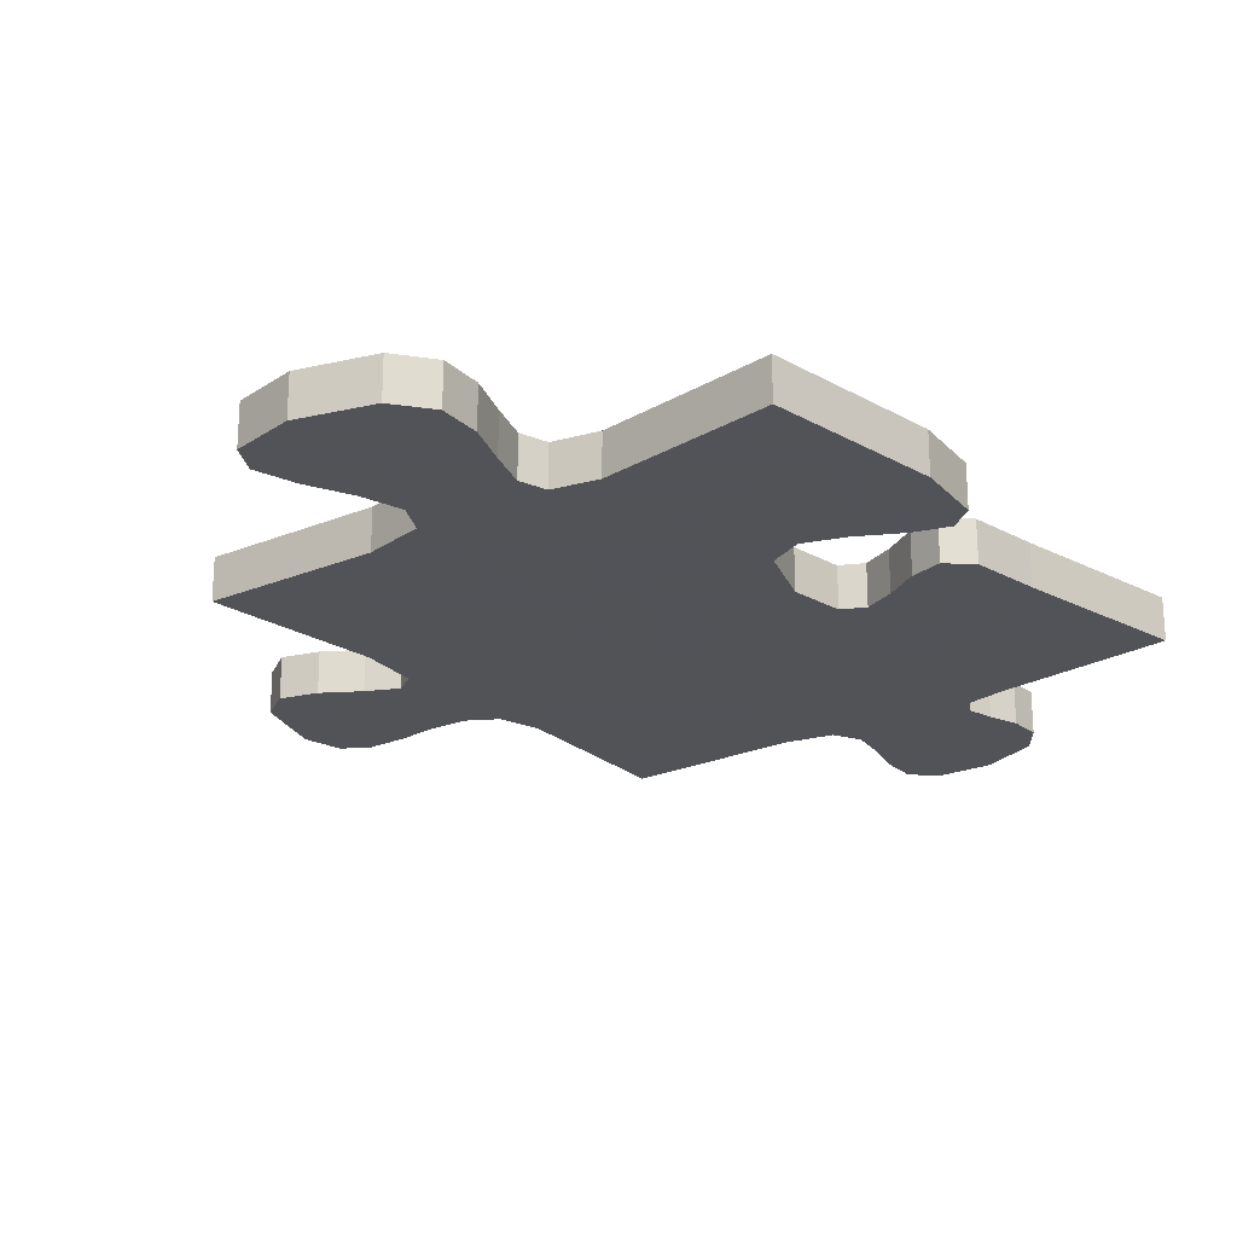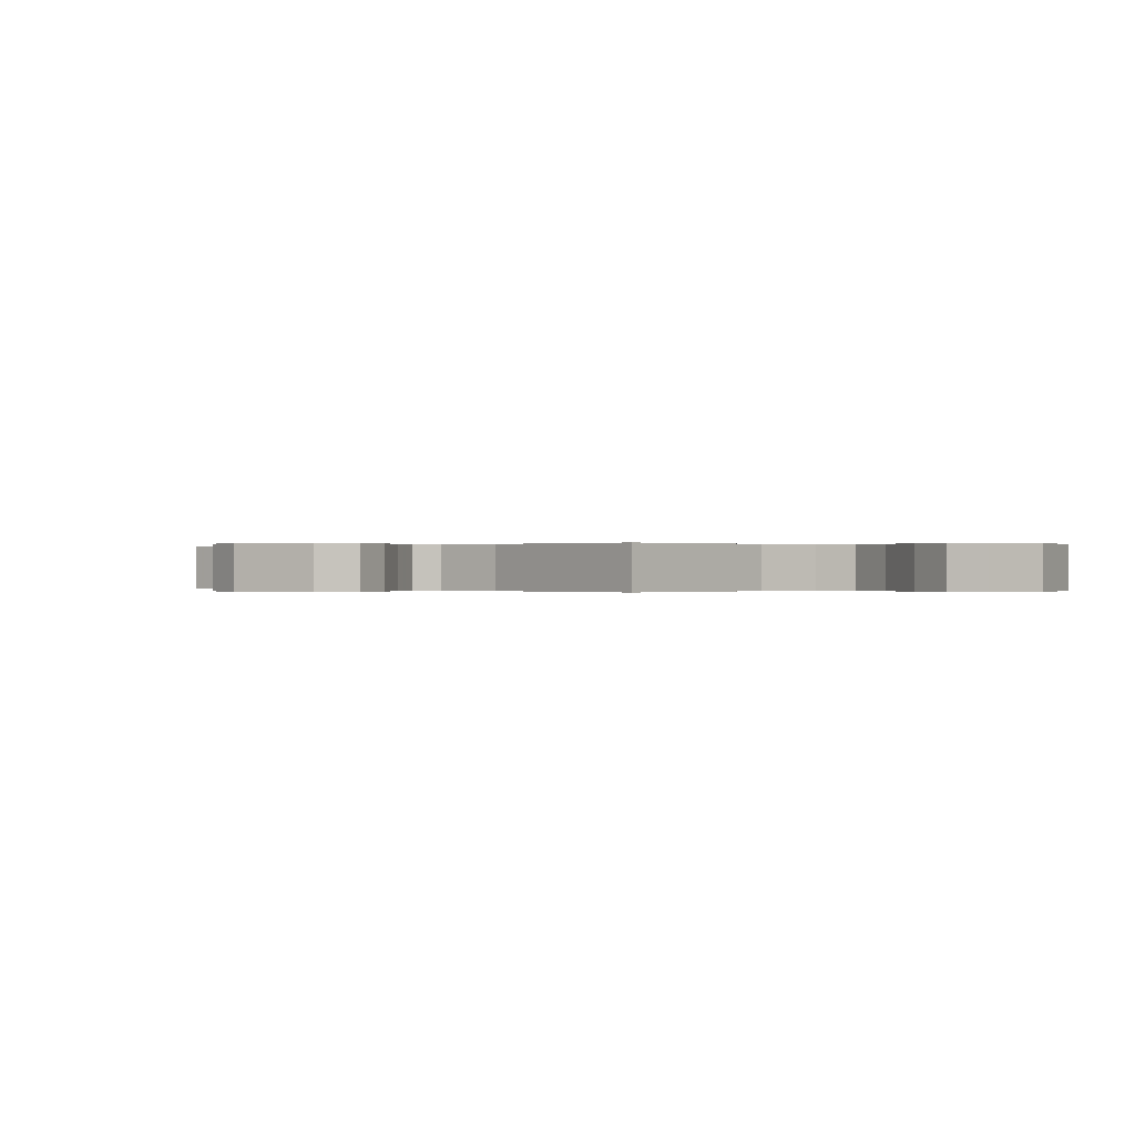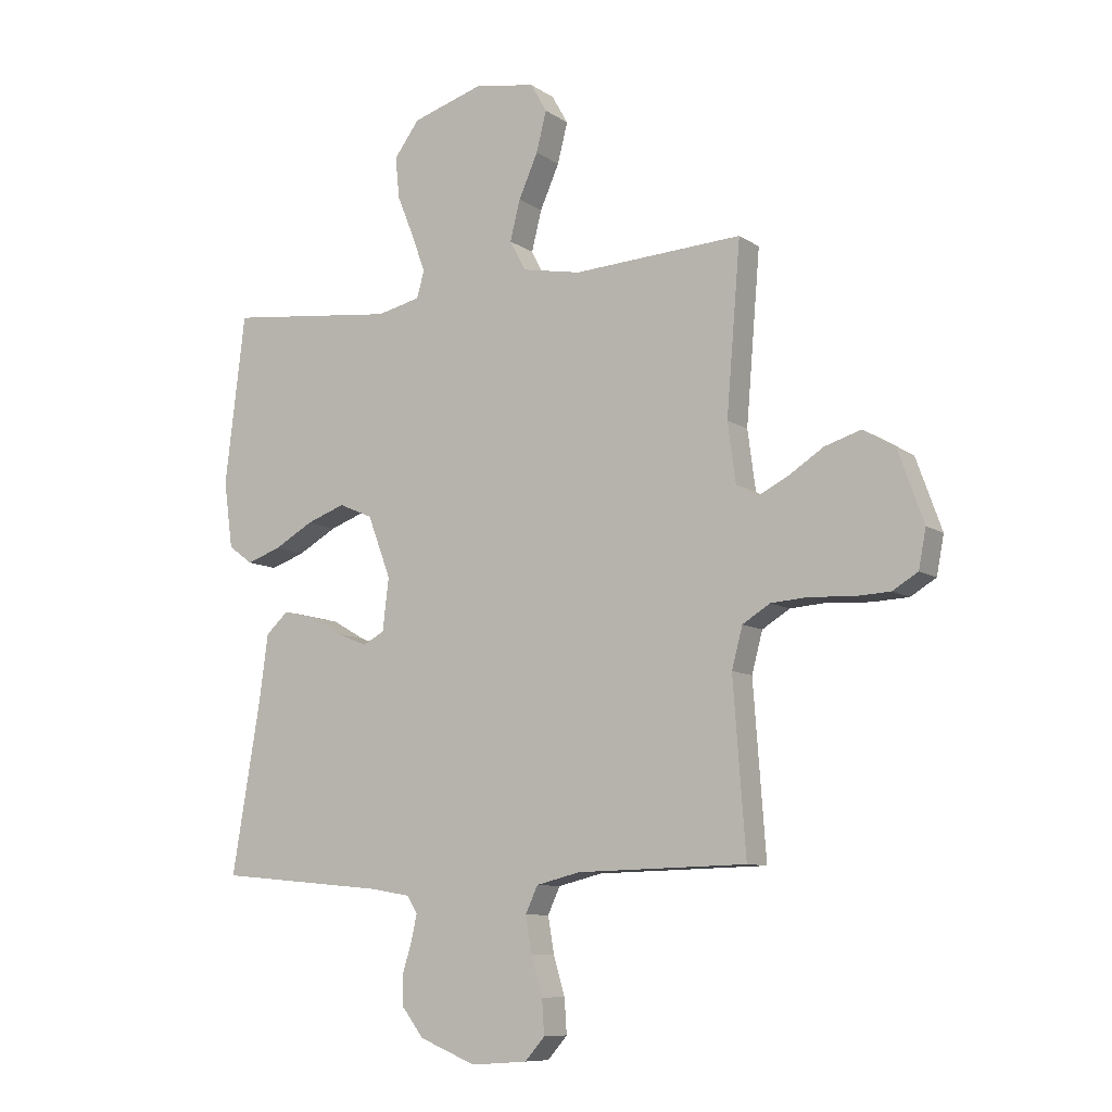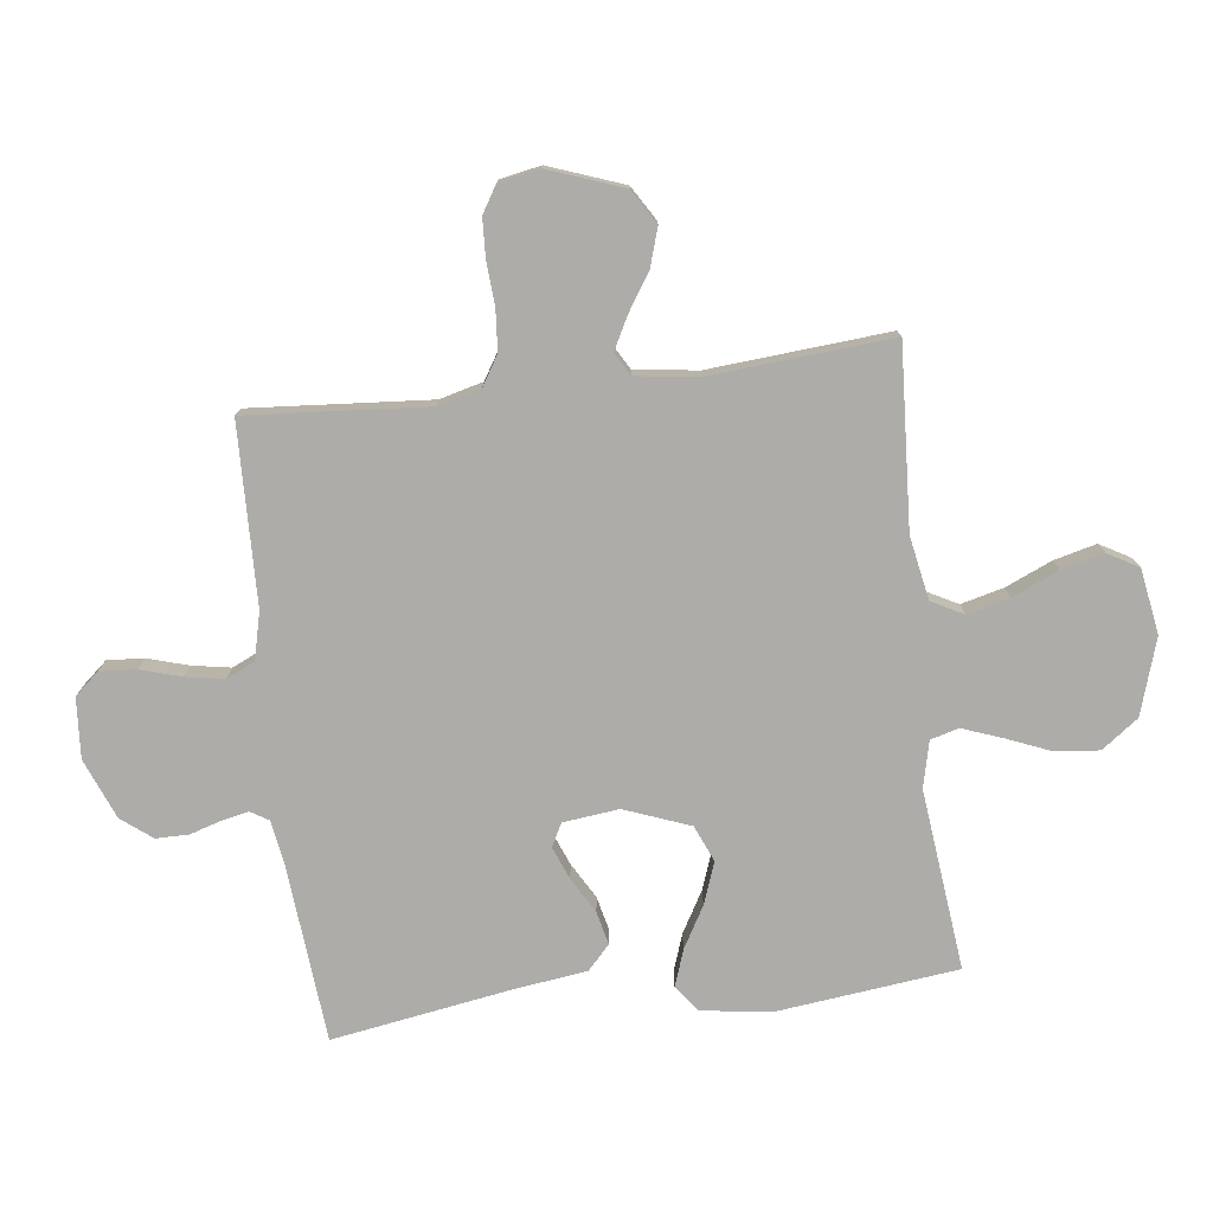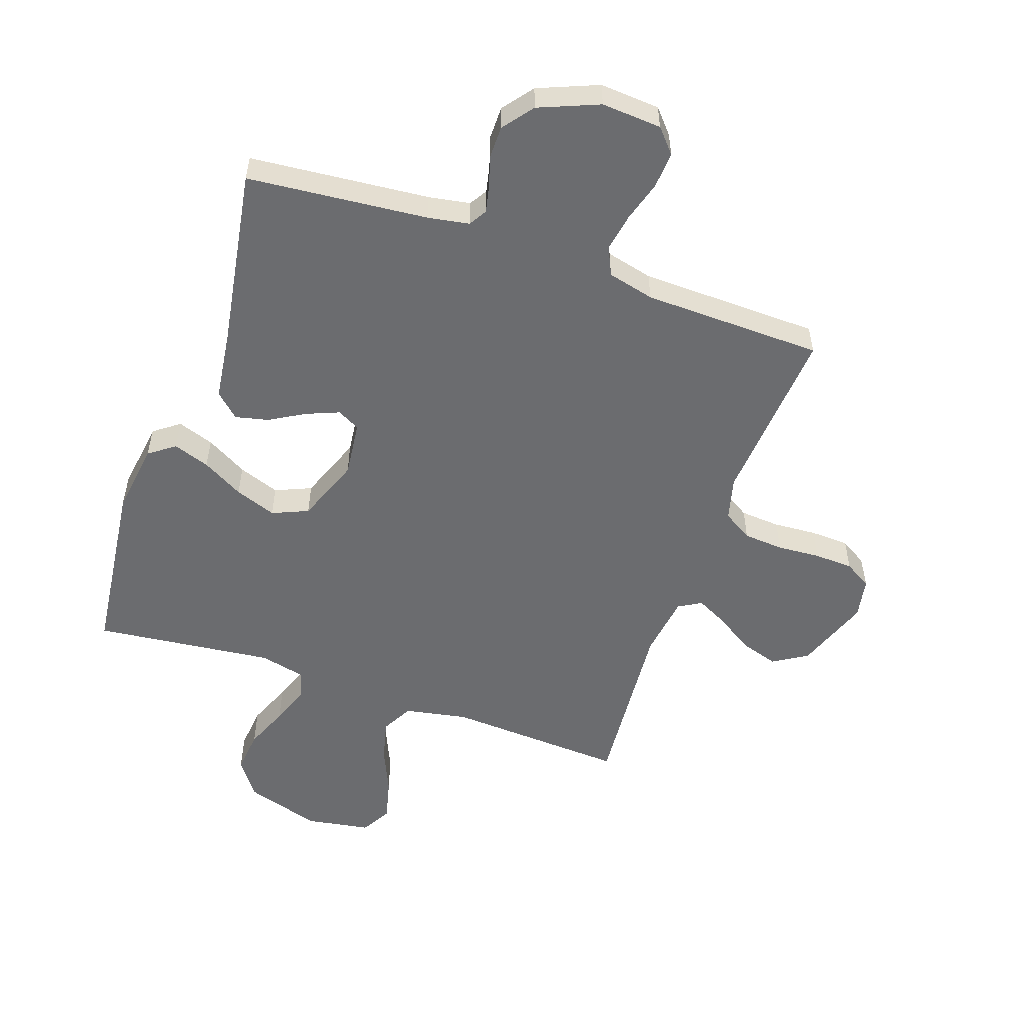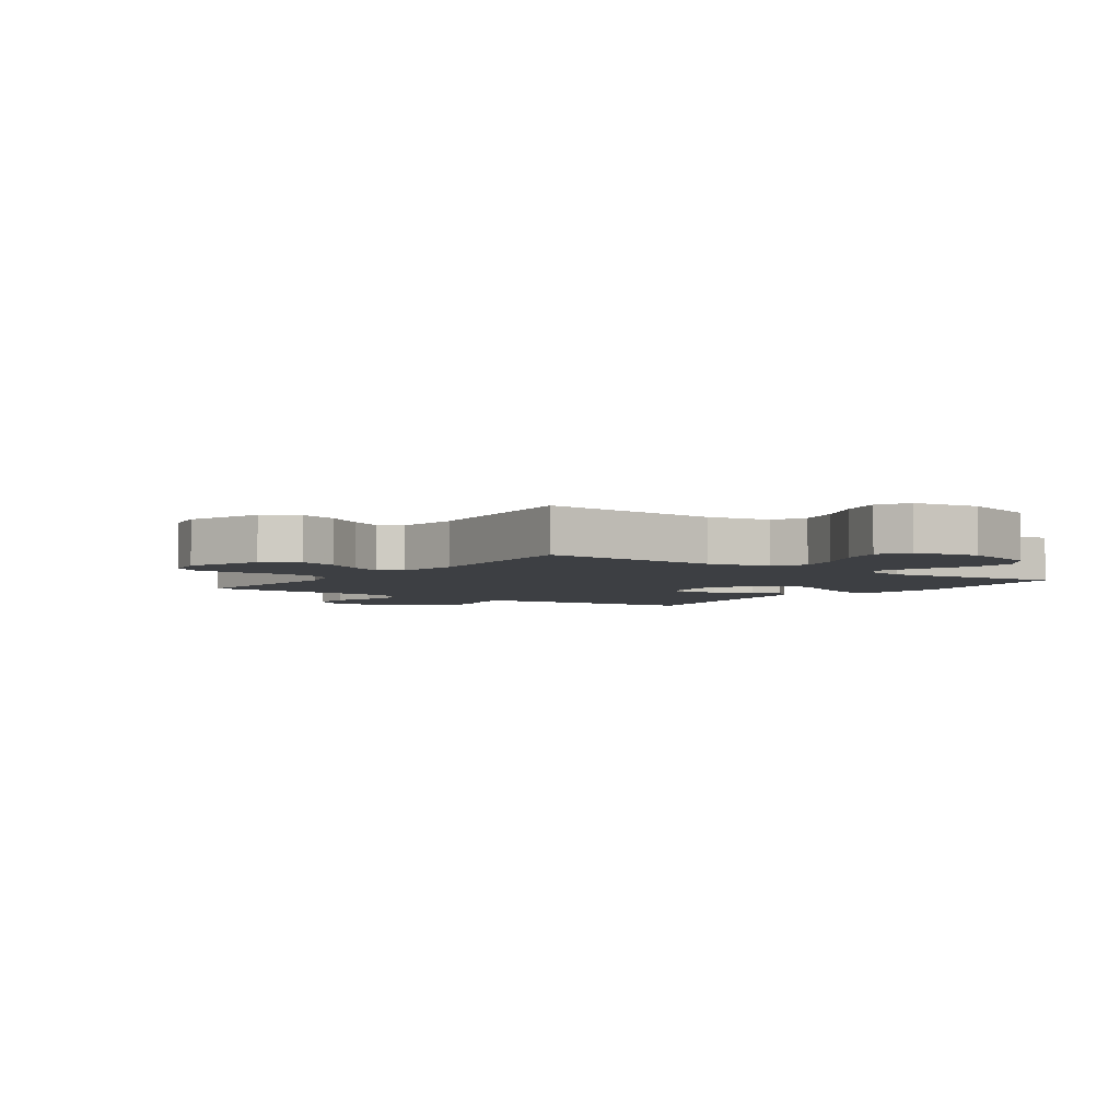
<metadata>
{"format":"obj","ext":"obj","renderer":"f3d","projection":"perspective","resolution":1024,"background":"white","views":[{"elev":-22.5,"azim":38.9,"up":"+Y"},{"elev":0.0,"azim":-45.4,"up":"+Y"},{"elev":-9.2,"azim":-148.9,"up":"+Z"},{"elev":-77.0,"azim":-83.2,"up":"+Y"},{"elev":-53.7,"azim":160.8,"up":"+Y"},{"elev":-4.0,"azim":-35.6,"up":"+Y"}]}
</metadata>
<code>
v -0.5 0.07 0.5
v -0.2 0.07 0.483
v -0.095 0.07 0.503
v -0.067 0.07 0.556
v -0.085 0.07 0.627
v -0.119 0.07 0.704
v -0.137 0.07 0.775
v -0.108 0.07 0.826
v 0 0.07 0.844
v 0.126 0.07 0.805
v 0.171 0.07 0.744
v 0.164 0.07 0.671
v 0.134 0.07 0.597
v 0.11 0.07 0.531
v 0.123 0.07 0.484
v 0.2 0.07 0.466
v 0.5 0.07 0.5
v 0.536 0.07 0.2
v 0.52 0.07 0.082
v 0.477 0.07 0.05
v 0.416 0.07 0.071
v 0.347 0.07 0.11
v 0.278 0.07 0.135
v 0.218 0.07 0.109
v 0.177 0.07 0
v 0.188 0.07 -0.093
v 0.226 0.07 -0.113
v 0.28 0.07 -0.091
v 0.339 0.07 -0.057
v 0.394 0.07 -0.044
v 0.434 0.07 -0.081
v 0.45 0.07 -0.2
v 0.5 0.07 -0.5
v 0.2 0.07 -0.528
v 0.131 0.07 -0.54
v 0.113 0.07 -0.57
v 0.123 0.07 -0.615
v 0.139 0.07 -0.667
v 0.139 0.07 -0.721
v 0.1 0.07 -0.772
v 0 0.07 -0.813
v -0.1 0.07 -0.806
v -0.135 0.07 -0.766
v -0.131 0.07 -0.705
v -0.111 0.07 -0.637
v -0.1 0.07 -0.573
v -0.122 0.07 -0.526
v -0.2 0.07 -0.507
v -0.5 0.07 -0.5
v -0.478 0.07 -0.2
v -0.497 0.07 -0.128
v -0.546 0.07 -0.098
v -0.613 0.07 -0.093
v -0.685 0.07 -0.098
v -0.75 0.07 -0.095
v -0.795 0.07 -0.068
v -0.808 0.07 0
v -0.763 0.07 0.125
v -0.706 0.07 0.16
v -0.642 0.07 0.14
v -0.58 0.07 0.1
v -0.527 0.07 0.073
v -0.489 0.07 0.095
v -0.475 0.07 0.2
v -0.5 0 0.5
v -0.2 0 0.483
v -0.095 0 0.503
v -0.067 0 0.556
v -0.085 0 0.627
v -0.119 0 0.704
v -0.137 0 0.775
v -0.108 0 0.826
v 0 0 0.844
v 0.126 0 0.805
v 0.171 0 0.744
v 0.164 0 0.671
v 0.134 0 0.597
v 0.11 0 0.531
v 0.123 0 0.484
v 0.2 0 0.466
v 0.5 0 0.5
v 0.536 0 0.2
v 0.52 0 0.082
v 0.477 0 0.05
v 0.416 0 0.071
v 0.347 0 0.11
v 0.278 0 0.135
v 0.218 0 0.109
v 0.177 0 0
v 0.188 0 -0.093
v 0.226 0 -0.113
v 0.28 0 -0.091
v 0.339 0 -0.057
v 0.394 0 -0.044
v 0.434 0 -0.081
v 0.45 0 -0.2
v 0.5 0 -0.5
v 0.2 0 -0.528
v 0.131 0 -0.54
v 0.113 0 -0.57
v 0.123 0 -0.615
v 0.139 0 -0.667
v 0.139 0 -0.721
v 0.1 0 -0.772
v 0 0 -0.813
v -0.1 0 -0.806
v -0.135 0 -0.766
v -0.131 0 -0.705
v -0.111 0 -0.637
v -0.1 0 -0.573
v -0.122 0 -0.526
v -0.2 0 -0.507
v -0.5 0 -0.5
v -0.478 0 -0.2
v -0.497 0 -0.128
v -0.546 0 -0.098
v -0.613 0 -0.093
v -0.685 0 -0.098
v -0.75 0 -0.095
v -0.795 0 -0.068
v -0.808 0 0
v -0.763 0 0.125
v -0.706 0 0.16
v -0.642 0 0.14
v -0.58 0 0.1
v -0.527 0 0.073
v -0.489 0 0.095
v -0.475 0 0.2
f 59 60 61
f 58 59 61
f 57 58 61
f 56 57 61
f 55 56 61
f 54 55 61
f 53 54 61
f 52 53 61 62
f 51 52 62 63
f 48 49 50
f 51 63 64
f 50 51 64
f 48 50 64
f 47 48 64
f 43 44 45
f 42 43 45
f 41 42 45
f 40 41 45
f 39 40 45
f 38 39 45
f 37 38 45
f 36 37 45 46
f 35 36 46 47
f 32 33 34
f 34 35 47
f 32 34 47
f 31 32 47
f 30 31 47
f 29 30 47
f 28 29 47
f 20 21 22
f 19 20 22
f 18 19 22
f 17 18 22
f 16 17 22
f 15 16 22 23
f 11 12 13
f 10 11 13
f 9 10 13
f 8 9 13
f 7 8 13
f 6 7 13
f 5 6 13
f 4 5 13 14
f 3 4 14 15
f 47 64 1 2
f 27 28 47
f 26 27 47
f 47 2 3
f 26 47 3
f 25 26 3
f 24 25 3 15
f 15 23 24
f 125 124 123
f 125 123 122
f 125 122 121
f 125 121 120
f 125 120 119
f 125 119 118
f 125 118 117
f 126 125 117 116
f 127 126 116 115
f 114 113 112
f 128 127 115
f 128 115 114
f 128 114 112
f 128 112 111
f 109 108 107
f 109 107 106
f 109 106 105
f 109 105 104
f 109 104 103
f 109 103 102
f 109 102 101
f 110 109 101 100
f 111 110 100 99
f 98 97 96
f 111 99 98
f 111 98 96
f 111 96 95
f 111 95 94
f 111 94 93
f 111 93 92
f 86 85 84
f 86 84 83
f 86 83 82
f 86 82 81
f 86 81 80
f 87 86 80 79
f 77 76 75
f 77 75 74
f 77 74 73
f 77 73 72
f 77 72 71
f 77 71 70
f 77 70 69
f 78 77 69 68
f 79 78 68 67
f 66 65 128 111
f 111 92 91
f 111 91 90
f 67 66 111
f 67 111 90
f 67 90 89
f 79 67 89 88
f 88 87 79
f 1 65 66 2
f 2 66 67 3
f 3 67 68 4
f 4 68 69 5
f 5 69 70 6
f 6 70 71 7
f 7 71 72 8
f 8 72 73 9
f 9 73 74 10
f 10 74 75 11
f 11 75 76 12
f 12 76 77 13
f 13 77 78 14
f 14 78 79 15
f 15 79 80 16
f 16 80 81 17
f 17 81 82 18
f 18 82 83 19
f 19 83 84 20
f 20 84 85 21
f 21 85 86 22
f 22 86 87 23
f 23 87 88 24
f 24 88 89 25
f 25 89 90 26
f 26 90 91 27
f 27 91 92 28
f 28 92 93 29
f 29 93 94 30
f 30 94 95 31
f 31 95 96 32
f 32 96 97 33
f 33 97 98 34
f 34 98 99 35
f 35 99 100 36
f 36 100 101 37
f 37 101 102 38
f 38 102 103 39
f 39 103 104 40
f 40 104 105 41
f 41 105 106 42
f 42 106 107 43
f 43 107 108 44
f 44 108 109 45
f 45 109 110 46
f 46 110 111 47
f 47 111 112 48
f 48 112 113 49
f 49 113 114 50
f 50 114 115 51
f 51 115 116 52
f 52 116 117 53
f 53 117 118 54
f 54 118 119 55
f 55 119 120 56
f 56 120 121 57
f 57 121 122 58
f 58 122 123 59
f 59 123 124 60
f 60 124 125 61
f 61 125 126 62
f 62 126 127 63
f 63 127 128 64
f 64 128 65 1

</code>
